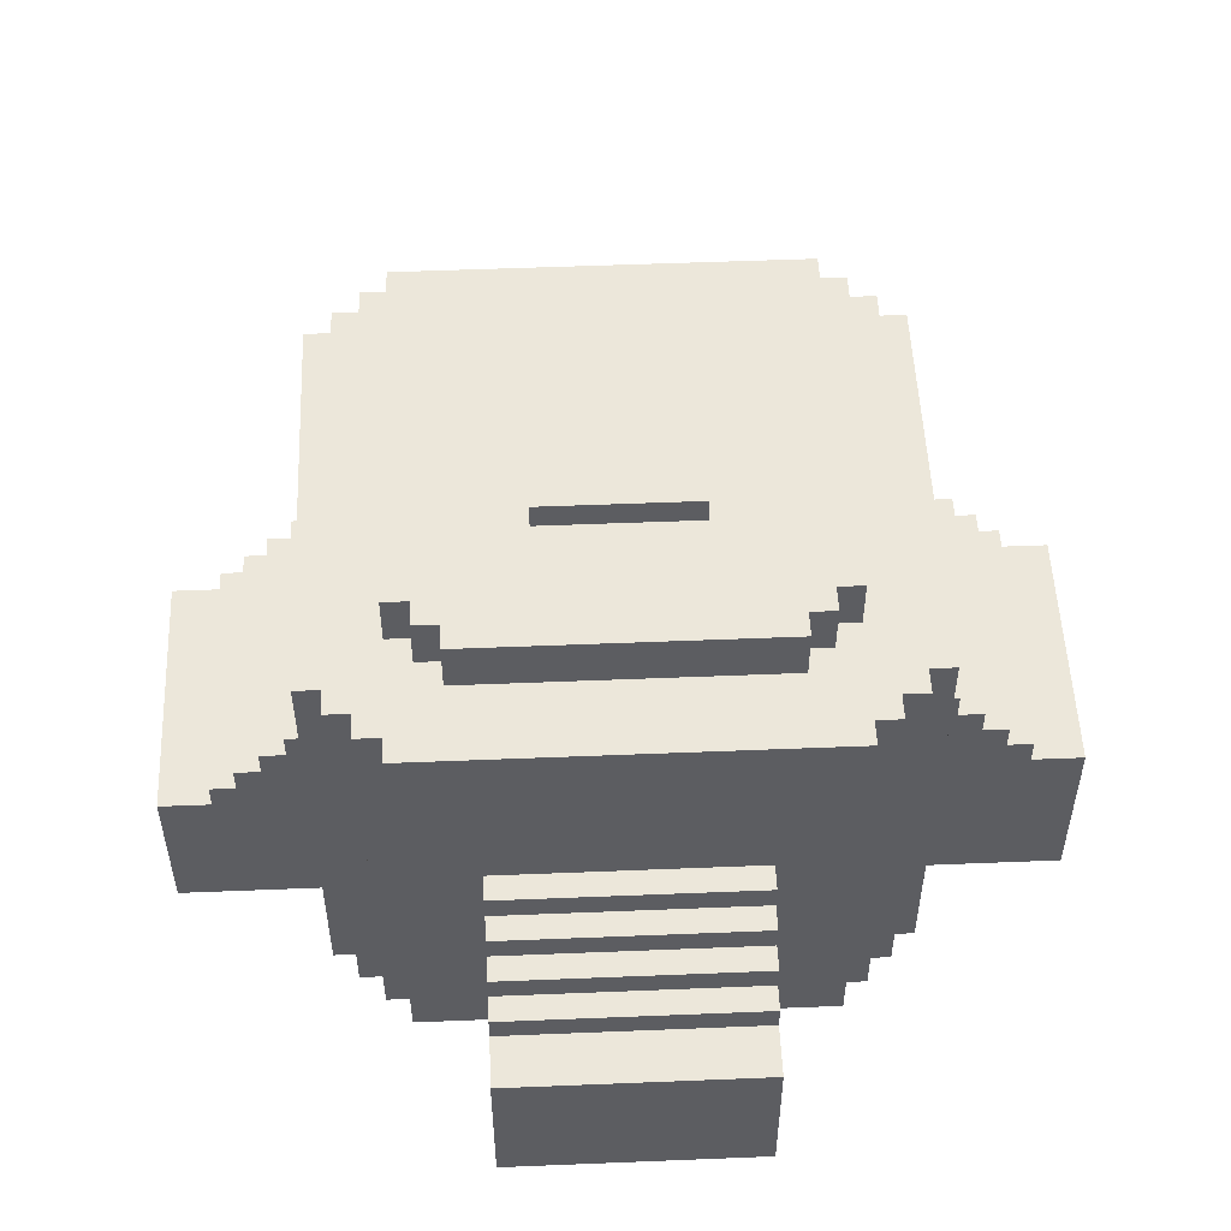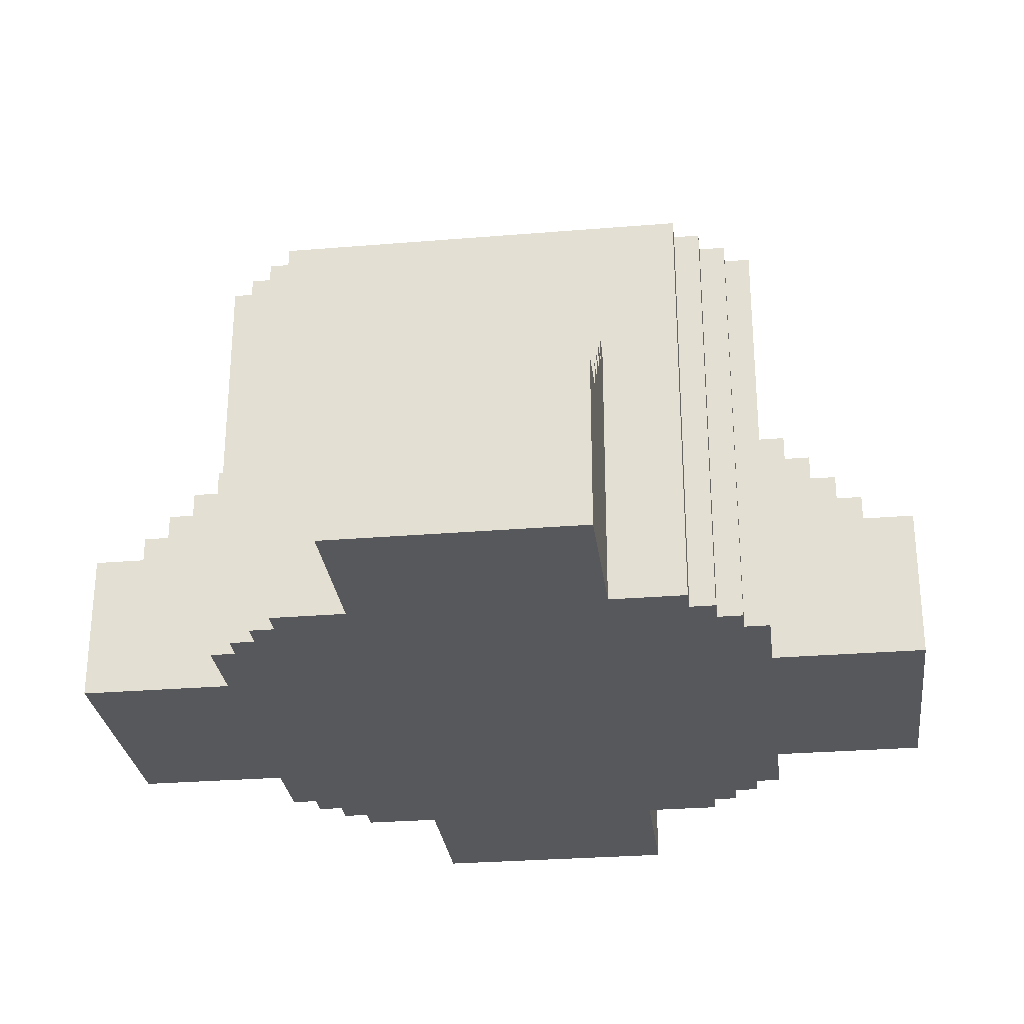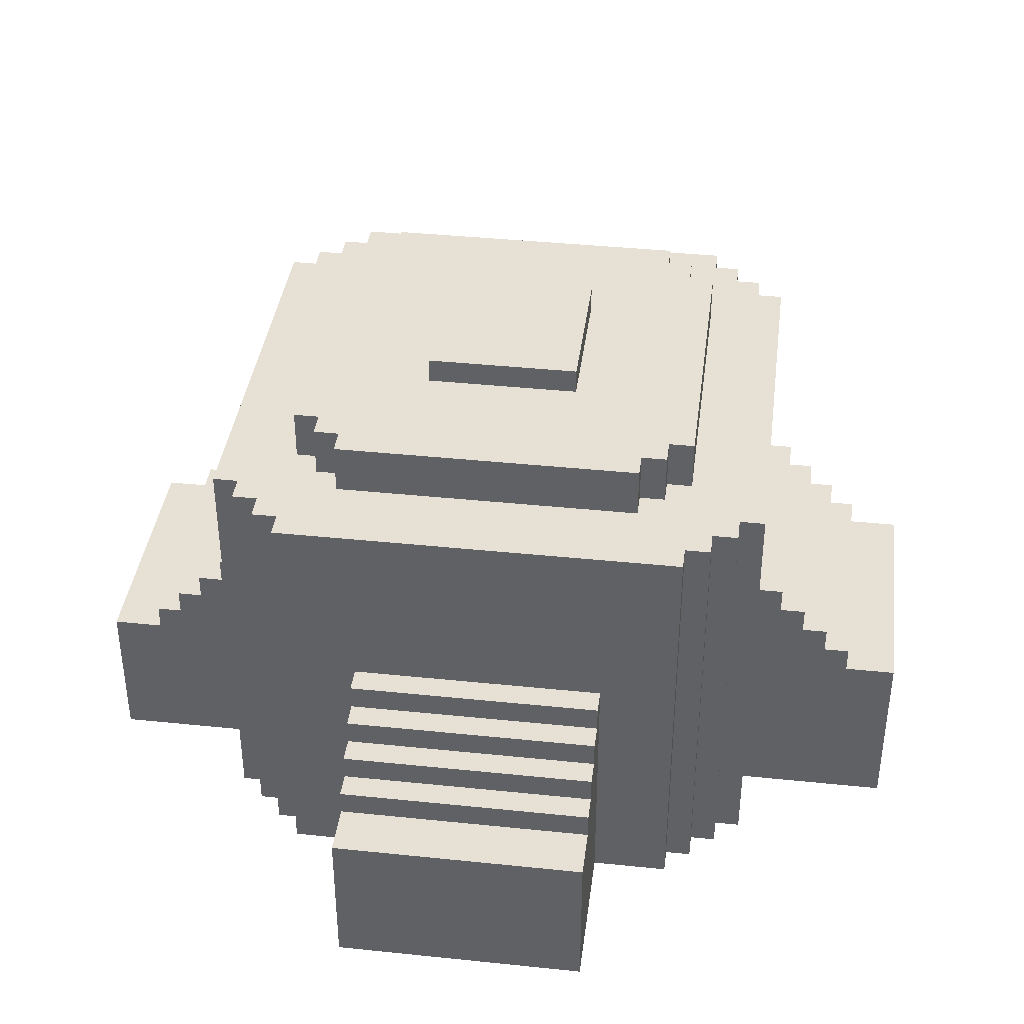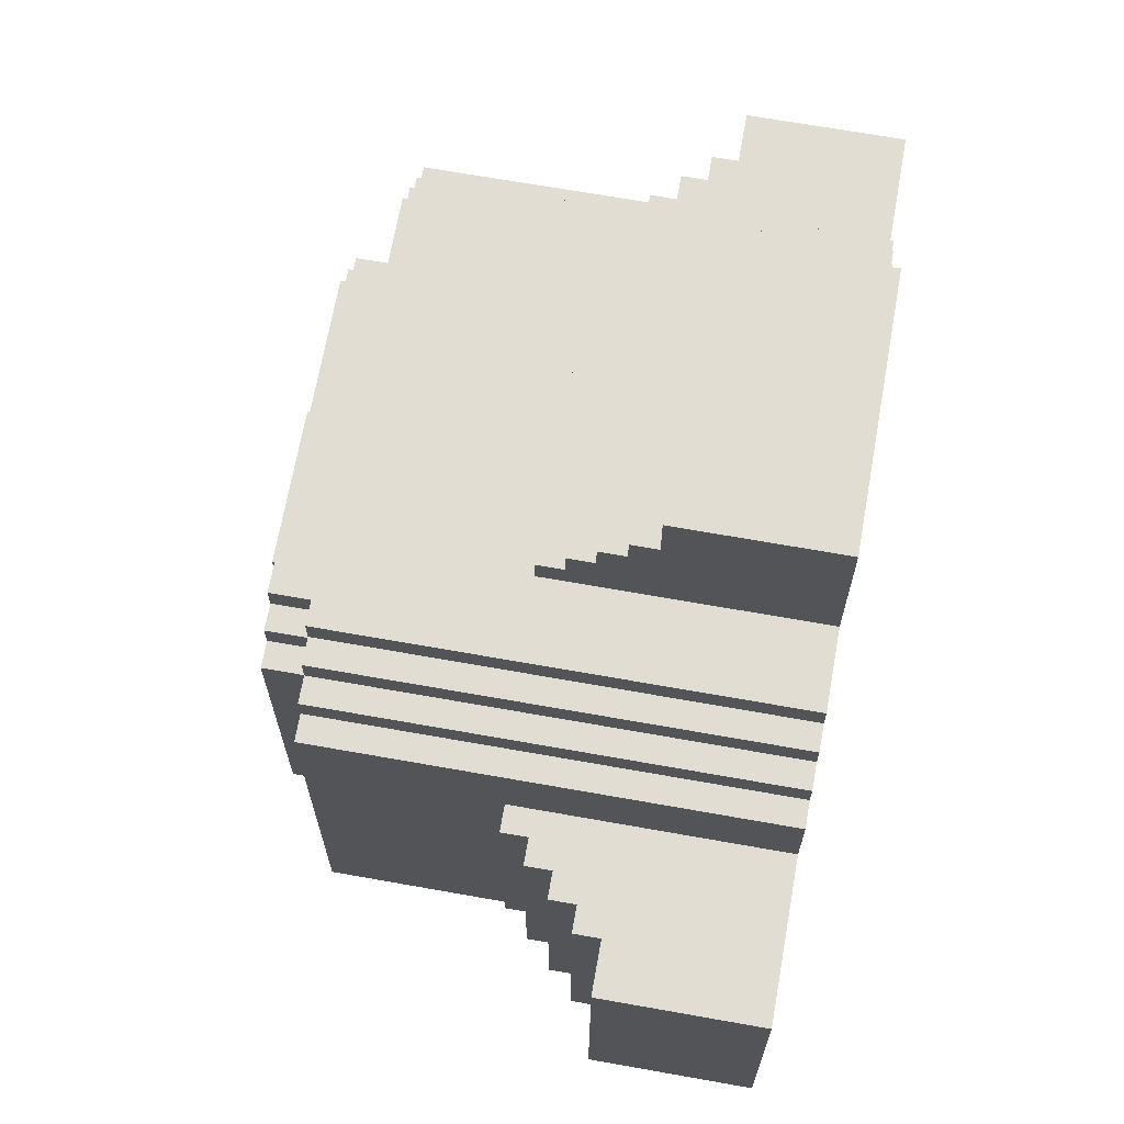
<metadata>
{"format":"obj","ext":"obj","renderer":"f3d","projection":"perspective","resolution":1024,"background":"white","views":[{"elev":52.6,"azim":87.5,"up":"+Y"},{"elev":-28.5,"azim":-172.9,"up":"+Y"},{"elev":39.1,"azim":97.4,"up":"+Y"},{"elev":68.1,"azim":-79.9,"up":"+Z"}]}
</metadata>
<code>
v -17 0 5
v -17 0 -5
v -17 6 5
v -17 6 -5
v -15 6 5
v -15 6 -5
v -15 7 5
v -15 7 -5
v -14 7 5
v -14 7 -5
v -14 8 5
v -14 8 -5
v -13 8 5
v -13 8 -5
v -13 9 5
v -13 9 -5
v -12 9 5
v -12 9 -5
v -12 10 5
v -12 10 -5
v -11 0 8
v -11 0 5
v -11 0 -5
v -11 0 -8
v -11 10 5
v -11 10 -5
v -11 17 8
v -11 17 -8
v -10 0 9
v -10 0 8
v -10 0 -8
v -10 0 -9
v -10 17 9
v -10 17 8
v -10 17 -8
v -10 17 -9
v -9 0 10
v -9 0 9
v -9 0 -9
v -9 0 -10
v -9 17 10
v -9 17 9
v -9 17 -9
v -9 17 -10
v -8 0 11
v -8 0 10
v -8 0 -10
v -8 0 -11
v -8 17 11
v -8 17 10
v -8 17 6
v -8 17 -6
v -8 17 -10
v -8 17 -11
v -8 19 6
v -8 19 -6
v -7 17 7
v -7 17 6
v -7 17 -6
v -7 17 -7
v -7 19 7
v -7 19 6
v -7 19 -6
v -7 19 -7
v -6 17 8
v -6 17 7
v -6 17 -7
v -6 17 -8
v -6 19 8
v -6 19 7
v -6 19 -7
v -6 19 -8
v -5 0 17
v -5 0 11
v -5 0 -11
v -5 0 -17
v -5 6 17
v -5 6 15
v -5 7 15
v -5 7 14
v -5 7 -15
v -5 7 -17
v -5 8 14
v -5 8 13
v -5 8 -14
v -5 8 -15
v -5 9 13
v -5 9 12
v -5 9 -13
v -5 9 -14
v -5 10 12
v -5 10 11
v -5 10 -12
v -5 10 -13
v -5 11 -11
v -5 11 -12
v -3 19 3
v -3 19 -3
v -3 20 3
v -3 20 -3
v 3 19 3
v 3 19 -3
v 3 20 3
v 3 20 -3
v 5 0 17
v 5 0 11
v 5 0 -11
v 5 0 -17
v 5 6 17
v 5 6 15
v 5 7 15
v 5 7 14
v 5 7 -15
v 5 7 -17
v 5 8 14
v 5 8 13
v 5 8 -14
v 5 8 -15
v 5 9 13
v 5 9 12
v 5 9 -13
v 5 9 -14
v 5 10 12
v 5 10 11
v 5 10 -12
v 5 10 -13
v 5 11 -11
v 5 11 -12
v 6 17 8
v 6 17 7
v 6 17 -7
v 6 17 -8
v 6 19 8
v 6 19 7
v 6 19 -7
v 6 19 -8
v 7 17 7
v 7 17 6
v 7 17 -6
v 7 17 -7
v 7 19 7
v 7 19 6
v 7 19 -6
v 7 19 -7
v 8 0 11
v 8 0 10
v 8 0 -10
v 8 0 -11
v 8 17 11
v 8 17 10
v 8 17 6
v 8 17 -6
v 8 17 -10
v 8 17 -11
v 8 19 6
v 8 19 -6
v 9 0 10
v 9 0 9
v 9 0 -9
v 9 0 -10
v 9 17 10
v 9 17 9
v 9 17 -9
v 9 17 -10
v 10 0 9
v 10 0 8
v 10 0 -8
v 10 0 -9
v 10 17 9
v 10 17 8
v 10 17 -8
v 10 17 -9
v 11 0 8
v 11 0 5
v 11 0 -5
v 11 0 -8
v 11 10 5
v 11 10 -5
v 11 17 8
v 11 17 -8
v 12 9 5
v 12 9 -5
v 12 10 5
v 12 10 -5
v 13 8 5
v 13 8 -5
v 13 9 5
v 13 9 -5
v 14 7 5
v 14 7 -5
v 14 8 5
v 14 8 -5
v 15 6 5
v 15 6 -5
v 15 7 5
v 15 7 -5
v 17 0 5
v 17 0 -5
v 17 6 5
v 17 6 -5
v -5 0 17
v -5 6 17
v 5 0 17
v 5 6 17
v -5 6 15
v -5 7 15
v 5 6 15
v 5 7 15
v -5 7 14
v -5 8 14
v 5 7 14
v 5 8 14
v -5 8 13
v -5 9 13
v 5 8 13
v 5 9 13
v -5 9 12
v -5 10 12
v 5 9 12
v 5 10 12
v -8 0 11
v -8 17 11
v -5 0 11
v -5 10 11
v 5 0 11
v 5 10 11
v 8 0 11
v 8 17 11
v -9 0 10
v -9 17 10
v -8 0 10
v -8 17 10
v 8 0 10
v 8 17 10
v 9 0 10
v 9 17 10
v -10 0 9
v -10 17 9
v -9 0 9
v -9 17 9
v 9 0 9
v 9 17 9
v 10 0 9
v 10 17 9
v -11 0 8
v -11 17 8
v -10 0 8
v -10 17 8
v -6 17 8
v -6 19 8
v 6 17 8
v 6 19 8
v 10 0 8
v 10 17 8
v 11 0 8
v 11 17 8
v -7 17 7
v -7 19 7
v -6 17 7
v -6 19 7
v 6 17 7
v 6 19 7
v 7 17 7
v 7 19 7
v -8 17 6
v -8 19 6
v -7 17 6
v -7 19 6
v 7 17 6
v 7 19 6
v 8 17 6
v 8 19 6
v -17 0 5
v -17 6 5
v -15 6 5
v -15 7 5
v -14 7 5
v -14 8 5
v -13 8 5
v -13 9 5
v -12 9 5
v -12 10 5
v -11 0 5
v -11 10 5
v 11 0 5
v 11 10 5
v 12 9 5
v 12 10 5
v 13 8 5
v 13 9 5
v 14 7 5
v 14 8 5
v 15 6 5
v 15 7 5
v 17 0 5
v 17 6 5
v -3 19 3
v -3 20 3
v 3 19 3
v 3 20 3
v -3 19 -3
v -3 20 -3
v 3 19 -3
v 3 20 -3
v -17 0 -5
v -17 6 -5
v -15 6 -5
v -15 7 -5
v -14 7 -5
v -14 8 -5
v -13 8 -5
v -13 9 -5
v -12 9 -5
v -12 10 -5
v -11 0 -5
v -11 10 -5
v 11 0 -5
v 11 10 -5
v 12 9 -5
v 12 10 -5
v 13 8 -5
v 13 9 -5
v 14 7 -5
v 14 8 -5
v 15 6 -5
v 15 7 -5
v 17 0 -5
v 17 6 -5
v -8 17 -6
v -8 19 -6
v -7 17 -6
v -7 19 -6
v 7 17 -6
v 7 19 -6
v 8 17 -6
v 8 19 -6
v -7 17 -7
v -7 19 -7
v -6 17 -7
v -6 19 -7
v 6 17 -7
v 6 19 -7
v 7 17 -7
v 7 19 -7
v -11 0 -8
v -11 17 -8
v -10 0 -8
v -10 17 -8
v -6 17 -8
v -6 19 -8
v 6 17 -8
v 6 19 -8
v 10 0 -8
v 10 17 -8
v 11 0 -8
v 11 17 -8
v -10 0 -9
v -10 17 -9
v -9 0 -9
v -9 17 -9
v 9 0 -9
v 9 17 -9
v 10 0 -9
v 10 17 -9
v -9 0 -10
v -9 17 -10
v -8 0 -10
v -8 17 -10
v 8 0 -10
v 8 17 -10
v 9 0 -10
v 9 17 -10
v -8 0 -11
v -8 17 -11
v -5 0 -11
v -5 11 -11
v 5 0 -11
v 5 11 -11
v 8 0 -11
v 8 17 -11
v -5 10 -12
v -5 11 -12
v 5 10 -12
v 5 11 -12
v -5 9 -13
v -5 10 -13
v 5 9 -13
v 5 10 -13
v -5 8 -14
v -5 9 -14
v 5 8 -14
v 5 9 -14
v -5 7 -15
v -5 8 -15
v 5 7 -15
v 5 8 -15
v -5 0 -17
v -5 7 -17
v 5 0 -17
v 5 7 -17
v -5 0 17
v 5 0 17
v -8 0 11
v -5 0 11
v 5 0 11
v 8 0 11
v -9 0 10
v -8 0 10
v 8 0 10
v 9 0 10
v -10 0 9
v -9 0 9
v 9 0 9
v 10 0 9
v -11 0 8
v -10 0 8
v 10 0 8
v 11 0 8
v -17 0 5
v -11 0 5
v 11 0 5
v 17 0 5
v -17 0 -5
v -11 0 -5
v 11 0 -5
v 17 0 -5
v -11 0 -8
v -10 0 -8
v 10 0 -8
v 11 0 -8
v -10 0 -9
v -9 0 -9
v 9 0 -9
v 10 0 -9
v -9 0 -10
v -8 0 -10
v 8 0 -10
v 9 0 -10
v -8 0 -11
v -5 0 -11
v 5 0 -11
v 8 0 -11
v -5 0 -17
v 5 0 -17
v -5 6 17
v 5 6 17
v -5 6 15
v 5 6 15
v -17 6 5
v -15 6 5
v 15 6 5
v 17 6 5
v -17 6 -5
v -15 6 -5
v 15 6 -5
v 17 6 -5
v -5 7 15
v 5 7 15
v -5 7 14
v 5 7 14
v -15 7 5
v -14 7 5
v 14 7 5
v 15 7 5
v -15 7 -5
v -14 7 -5
v 14 7 -5
v 15 7 -5
v -5 7 -15
v 5 7 -15
v -5 7 -17
v 5 7 -17
v -5 8 14
v 5 8 14
v -5 8 13
v 5 8 13
v -14 8 5
v -13 8 5
v 13 8 5
v 14 8 5
v -14 8 -5
v -13 8 -5
v 13 8 -5
v 14 8 -5
v -5 8 -14
v 5 8 -14
v -5 8 -15
v 5 8 -15
v -5 9 13
v 5 9 13
v -5 9 12
v 5 9 12
v -13 9 5
v -12 9 5
v 12 9 5
v 13 9 5
v -13 9 -5
v -12 9 -5
v 12 9 -5
v 13 9 -5
v -5 9 -13
v 5 9 -13
v -5 9 -14
v 5 9 -14
v -5 10 12
v 5 10 12
v -5 10 11
v 5 10 11
v -12 10 5
v -11 10 5
v 11 10 5
v 12 10 5
v -12 10 -5
v -11 10 -5
v 11 10 -5
v 12 10 -5
v -5 10 -12
v 5 10 -12
v -5 10 -13
v 5 10 -13
v -5 11 -11
v 5 11 -11
v -5 11 -12
v 5 11 -12
v -8 17 11
v 8 17 11
v -9 17 10
v -8 17 10
v 8 17 10
v 9 17 10
v -10 17 9
v -9 17 9
v 9 17 9
v 10 17 9
v -11 17 8
v -10 17 8
v -6 17 8
v 6 17 8
v 10 17 8
v 11 17 8
v -7 17 7
v -6 17 7
v 6 17 7
v 7 17 7
v -8 17 6
v -7 17 6
v 7 17 6
v 8 17 6
v -8 17 -6
v -7 17 -6
v 7 17 -6
v 8 17 -6
v -7 17 -7
v -6 17 -7
v 6 17 -7
v 7 17 -7
v -11 17 -8
v -10 17 -8
v -6 17 -8
v 6 17 -8
v 10 17 -8
v 11 17 -8
v -10 17 -9
v -9 17 -9
v 9 17 -9
v 10 17 -9
v -9 17 -10
v -8 17 -10
v 8 17 -10
v 9 17 -10
v -8 17 -11
v 8 17 -11
v -6 19 8
v 6 19 8
v -7 19 7
v -6 19 7
v 6 19 7
v 7 19 7
v -8 19 6
v -7 19 6
v 7 19 6
v 8 19 6
v -3 19 3
v 3 19 3
v -3 19 -3
v 3 19 -3
v -8 19 -6
v -7 19 -6
v 7 19 -6
v 8 19 -6
v -7 19 -7
v -6 19 -7
v 6 19 -7
v 7 19 -7
v -6 19 -8
v 6 19 -8
v -3 20 3
v 3 20 3
v -3 20 -3
v 3 20 -3
f 3 2 1
f 4 2 3
f 7 6 5
f 8 6 7
f 11 10 9
f 12 10 11
f 15 14 13
f 16 14 15
f 19 18 17
f 20 18 19
f 25 22 21
f 26 24 23
f 27 25 21
f 27 26 25
f 28 24 26
f 28 26 27
f 33 30 29
f 34 30 33
f 35 32 31
f 36 32 35
f 41 38 37
f 42 38 41
f 43 40 39
f 44 40 43
f 49 46 45
f 50 46 49
f 53 48 47
f 54 48 53
f 55 52 51
f 56 52 55
f 61 58 57
f 62 58 61
f 63 60 59
f 64 60 63
f 69 66 65
f 70 66 69
f 71 68 67
f 72 68 71
f 77 74 73
f 78 74 77
f 79 74 78
f 80 74 79
f 81 76 75
f 82 76 81
f 83 74 80
f 84 74 83
f 85 81 75
f 86 81 85
f 87 74 84
f 88 74 87
f 89 85 75
f 90 85 89
f 91 74 88
f 92 74 91
f 93 89 75
f 94 89 93
f 95 93 75
f 96 93 95
f 99 98 97
f 100 98 99
f 101 102 103
f 103 102 104
f 105 106 109
f 109 106 110
f 110 106 111
f 111 106 112
f 107 108 113
f 113 108 114
f 112 106 115
f 115 106 116
f 107 113 117
f 117 113 118
f 116 106 119
f 119 106 120
f 107 117 121
f 121 117 122
f 120 106 123
f 123 106 124
f 107 121 125
f 125 121 126
f 107 125 127
f 127 125 128
f 129 130 133
f 133 130 134
f 131 132 135
f 135 132 136
f 137 138 141
f 141 138 142
f 139 140 143
f 143 140 144
f 145 146 149
f 149 146 150
f 147 148 153
f 153 148 154
f 151 152 155
f 155 152 156
f 157 158 161
f 161 158 162
f 159 160 163
f 163 160 164
f 165 166 169
f 169 166 170
f 167 168 171
f 171 168 172
f 173 174 177
f 175 176 178
f 173 177 179
f 177 178 179
f 178 176 180
f 179 178 180
f 181 182 183
f 183 182 184
f 185 186 187
f 187 186 188
f 189 190 191
f 191 190 192
f 193 194 195
f 195 194 196
f 197 198 199
f 199 198 200
f 203 202 201
f 204 202 203
f 207 206 205
f 208 206 207
f 211 210 209
f 212 210 211
f 215 214 213
f 216 214 215
f 219 218 217
f 220 218 219
f 223 222 221
f 224 222 223
f 226 222 224
f 227 226 225
f 228 222 226
f 228 226 227
f 231 230 229
f 232 230 231
f 235 234 233
f 236 234 235
f 239 238 237
f 240 238 239
f 243 242 241
f 244 242 243
f 247 246 245
f 248 246 247
f 251 250 249
f 252 250 251
f 255 254 253
f 256 254 255
f 259 258 257
f 260 258 259
f 263 262 261
f 264 262 263
f 267 266 265
f 268 266 267
f 271 270 269
f 272 270 271
f 275 274 273
f 277 276 275
f 279 278 277
f 281 280 279
f 283 275 273
f 283 282 281
f 283 281 279
f 283 279 277
f 283 277 275
f 284 282 283
f 287 286 285
f 288 286 287
f 289 287 285
f 290 287 289
f 291 289 285
f 292 289 291
f 293 291 285
f 294 291 293
f 295 293 285
f 296 293 295
f 299 298 297
f 300 298 299
f 301 302 303
f 303 302 304
f 305 306 307
f 307 308 309
f 309 310 311
f 311 312 313
f 305 307 315
f 313 314 315
f 311 313 315
f 309 311 315
f 307 309 315
f 315 314 316
f 317 318 319
f 319 318 320
f 317 319 321
f 321 319 322
f 317 321 323
f 323 321 324
f 317 323 325
f 325 323 326
f 317 325 327
f 327 325 328
f 329 330 331
f 331 330 332
f 333 334 335
f 335 334 336
f 337 338 339
f 339 338 340
f 341 342 343
f 343 342 344
f 345 346 347
f 347 346 348
f 349 350 351
f 351 350 352
f 353 354 355
f 355 354 356
f 357 358 359
f 359 358 360
f 361 362 363
f 363 362 364
f 365 366 367
f 367 366 368
f 369 370 371
f 371 370 372
f 373 374 375
f 375 374 376
f 376 374 378
f 377 378 379
f 378 374 380
f 379 378 380
f 381 382 383
f 383 382 384
f 385 386 387
f 387 386 388
f 389 390 391
f 391 390 392
f 393 394 395
f 395 394 396
f 397 398 399
f 399 398 400
f 404 402 401
f 405 402 404
f 408 404 403
f 408 406 405
f 408 405 404
f 409 406 408
f 412 408 407
f 412 410 409
f 412 409 408
f 413 410 412
f 416 412 411
f 416 414 413
f 416 413 412
f 417 414 416
f 420 416 415
f 420 418 417
f 420 417 416
f 421 418 420
f 423 420 419
f 424 421 420
f 424 420 423
f 425 422 421
f 425 421 424
f 426 422 425
f 427 425 424
f 428 425 427
f 429 425 428
f 430 425 429
f 431 429 428
f 432 429 431
f 433 429 432
f 434 429 433
f 435 433 432
f 436 433 435
f 437 433 436
f 438 433 437
f 439 437 436
f 440 437 439
f 441 437 440
f 442 437 441
f 443 441 440
f 444 441 443
f 445 446 447
f 447 446 448
f 449 450 453
f 453 450 454
f 451 452 455
f 455 452 456
f 457 458 459
f 459 458 460
f 461 462 465
f 465 462 466
f 463 464 467
f 467 464 468
f 469 470 471
f 471 470 472
f 473 474 475
f 475 474 476
f 477 478 481
f 481 478 482
f 479 480 483
f 483 480 484
f 485 486 487
f 487 486 488
f 489 490 491
f 491 490 492
f 493 494 497
f 497 494 498
f 495 496 499
f 499 496 500
f 501 502 503
f 503 502 504
f 505 506 507
f 507 506 508
f 509 510 513
f 513 510 514
f 511 512 515
f 515 512 516
f 517 518 519
f 519 518 520
f 521 522 523
f 523 522 524
f 525 526 528
f 528 526 529
f 527 528 532
f 529 530 532
f 528 529 532
f 532 530 533
f 531 532 536
f 533 534 536
f 532 533 536
f 536 534 537
f 537 534 538
f 538 534 539
f 535 536 541
f 536 537 541
f 541 537 542
f 539 540 543
f 538 539 543
f 543 540 544
f 535 541 545
f 545 541 546
f 544 540 547
f 547 540 548
f 535 545 549
f 548 540 552
f 549 550 553
f 551 552 556
f 553 554 557
f 535 549 557
f 549 553 557
f 557 554 558
f 558 554 559
f 555 556 560
f 556 552 561
f 552 540 561
f 560 556 561
f 561 540 562
f 558 559 563
f 559 560 563
f 560 561 563
f 563 561 564
f 564 561 565
f 565 561 566
f 564 565 567
f 567 565 568
f 568 565 569
f 569 565 570
f 568 569 571
f 571 569 572
f 573 574 576
f 576 574 577
f 575 576 580
f 577 578 580
f 576 577 580
f 580 578 581
f 579 580 583
f 581 582 583
f 580 581 583
f 583 582 584
f 579 583 585
f 584 582 586
f 579 585 587
f 585 586 587
f 587 586 588
f 586 582 589
f 588 586 589
f 589 582 590
f 588 589 591
f 591 589 592
f 592 589 593
f 593 589 594
f 592 593 595
f 595 593 596
f 597 598 599
f 599 598 600

</code>
